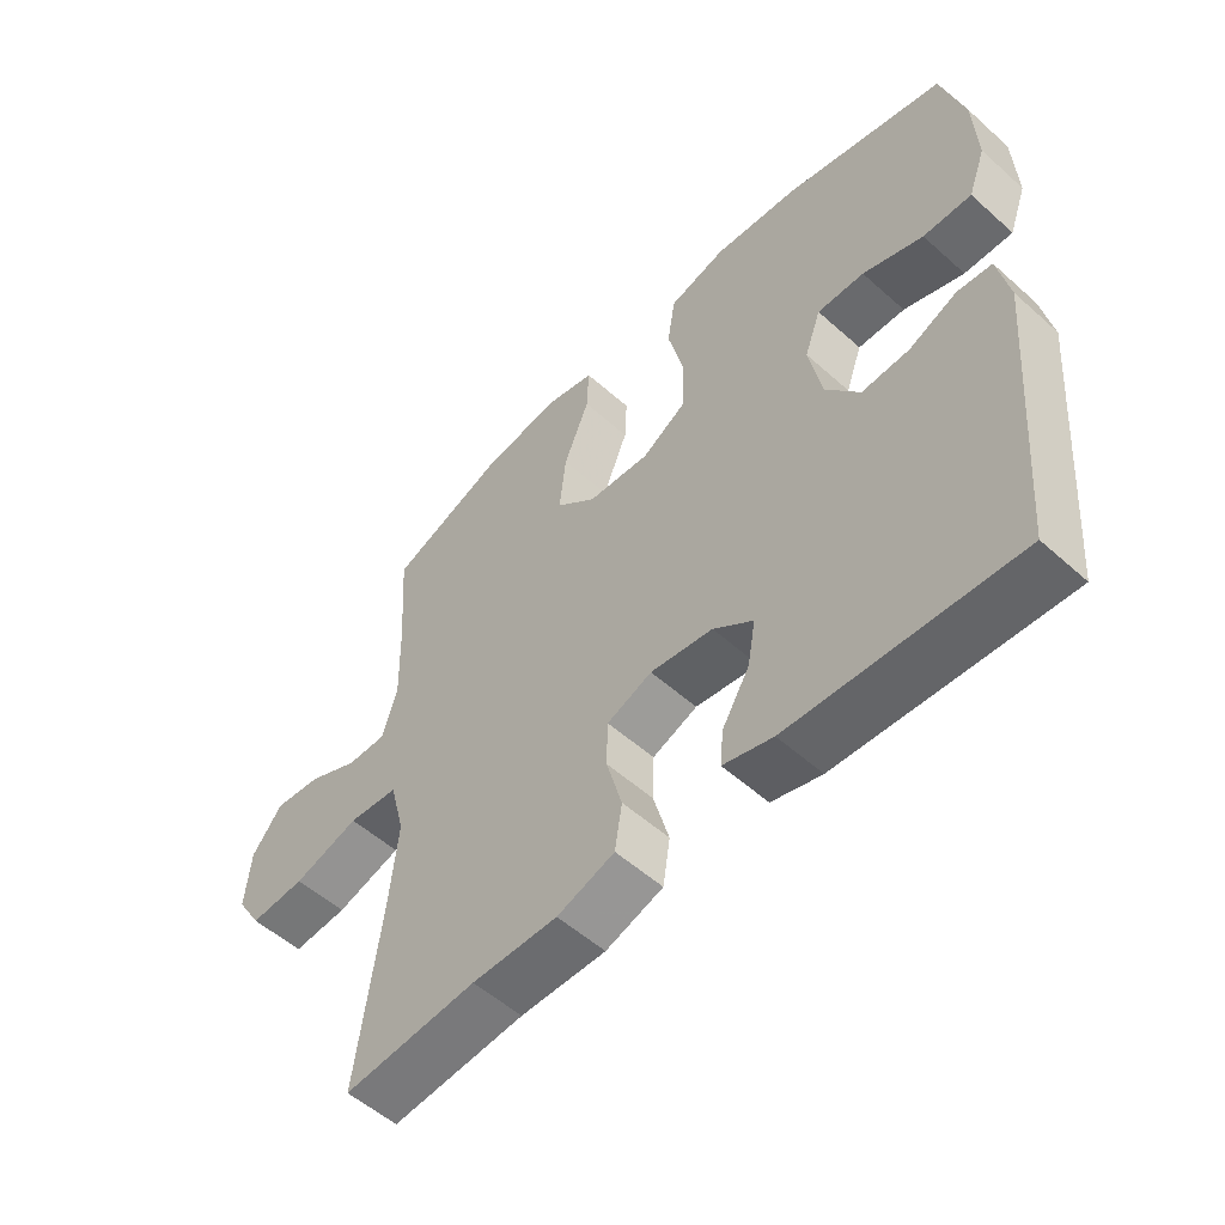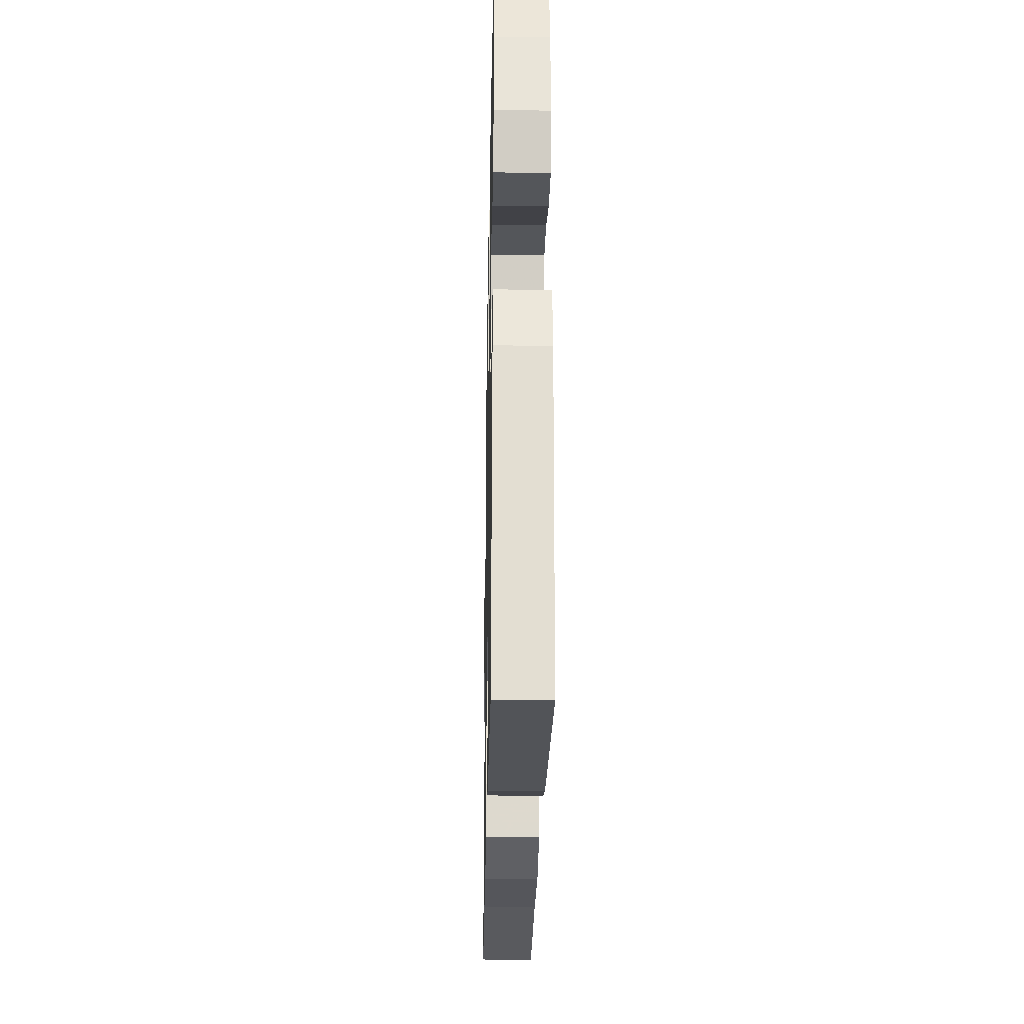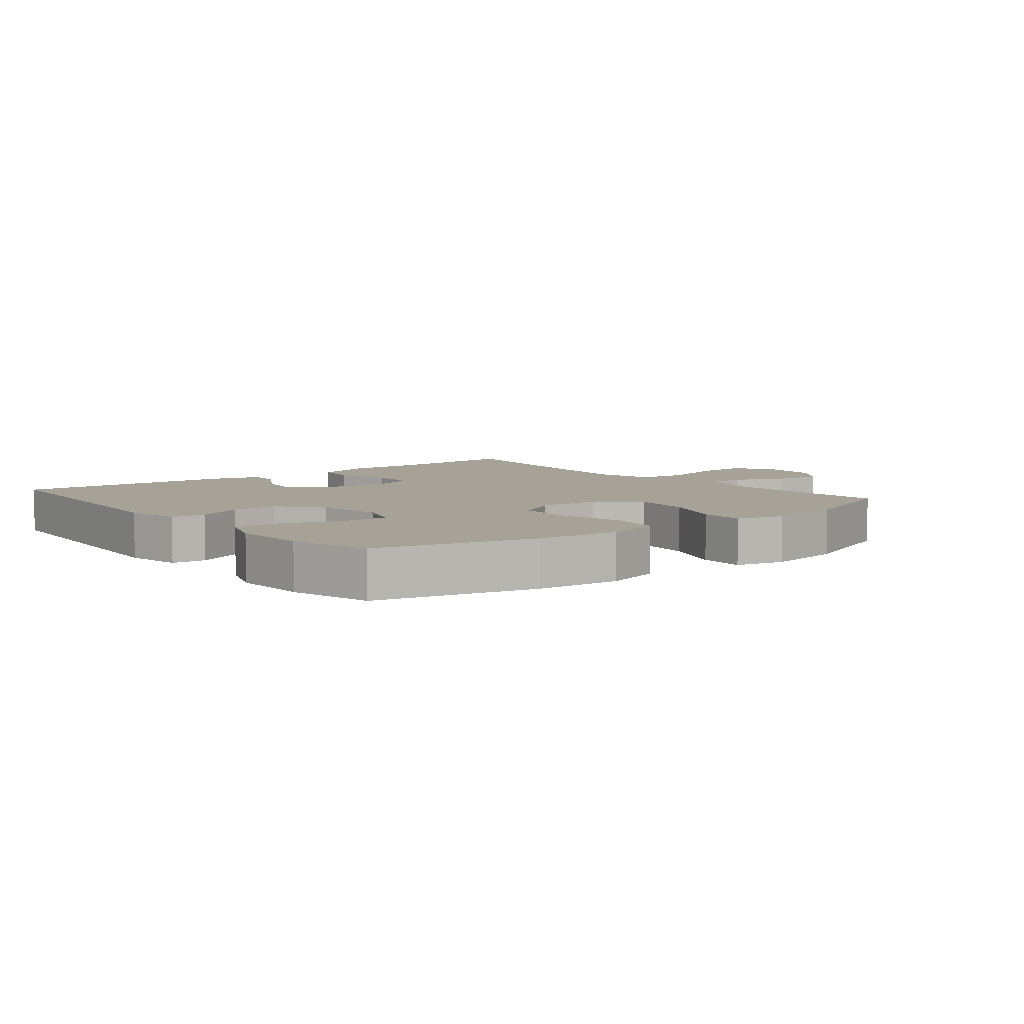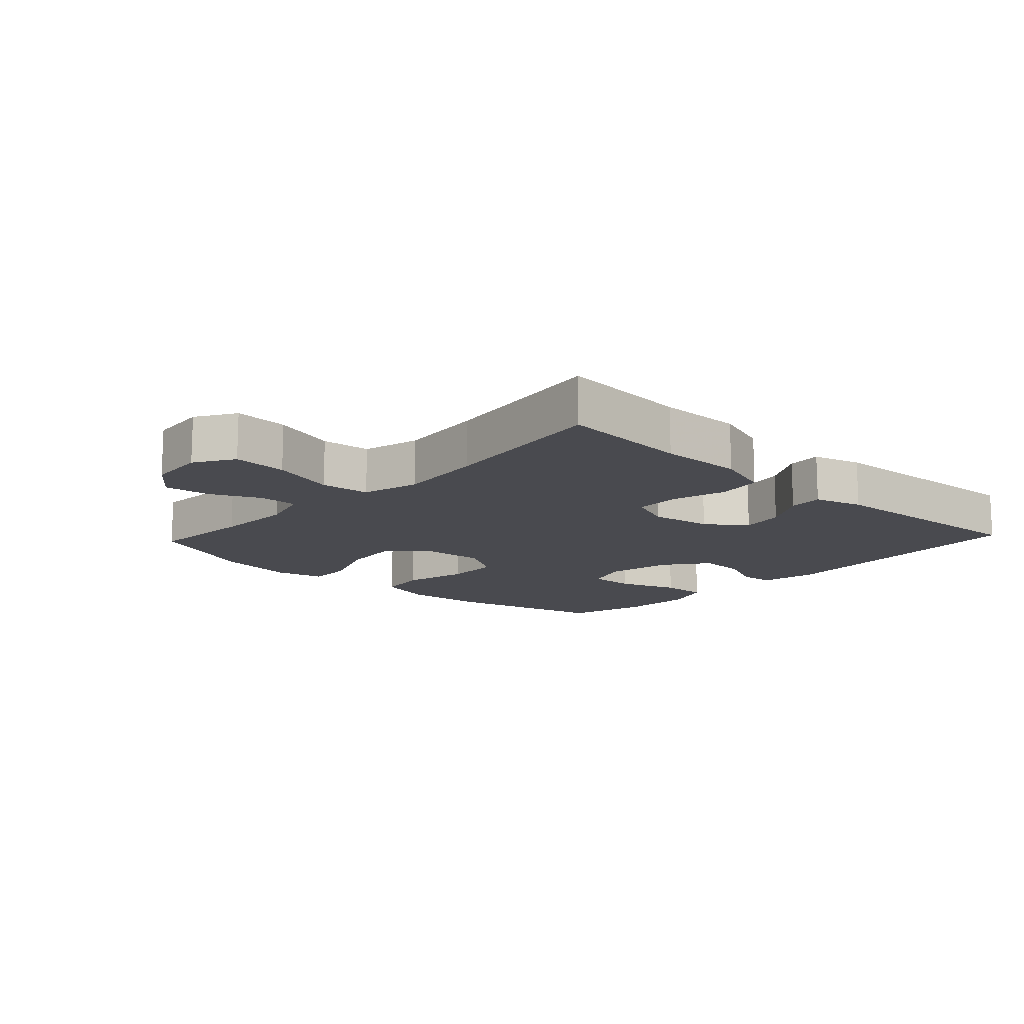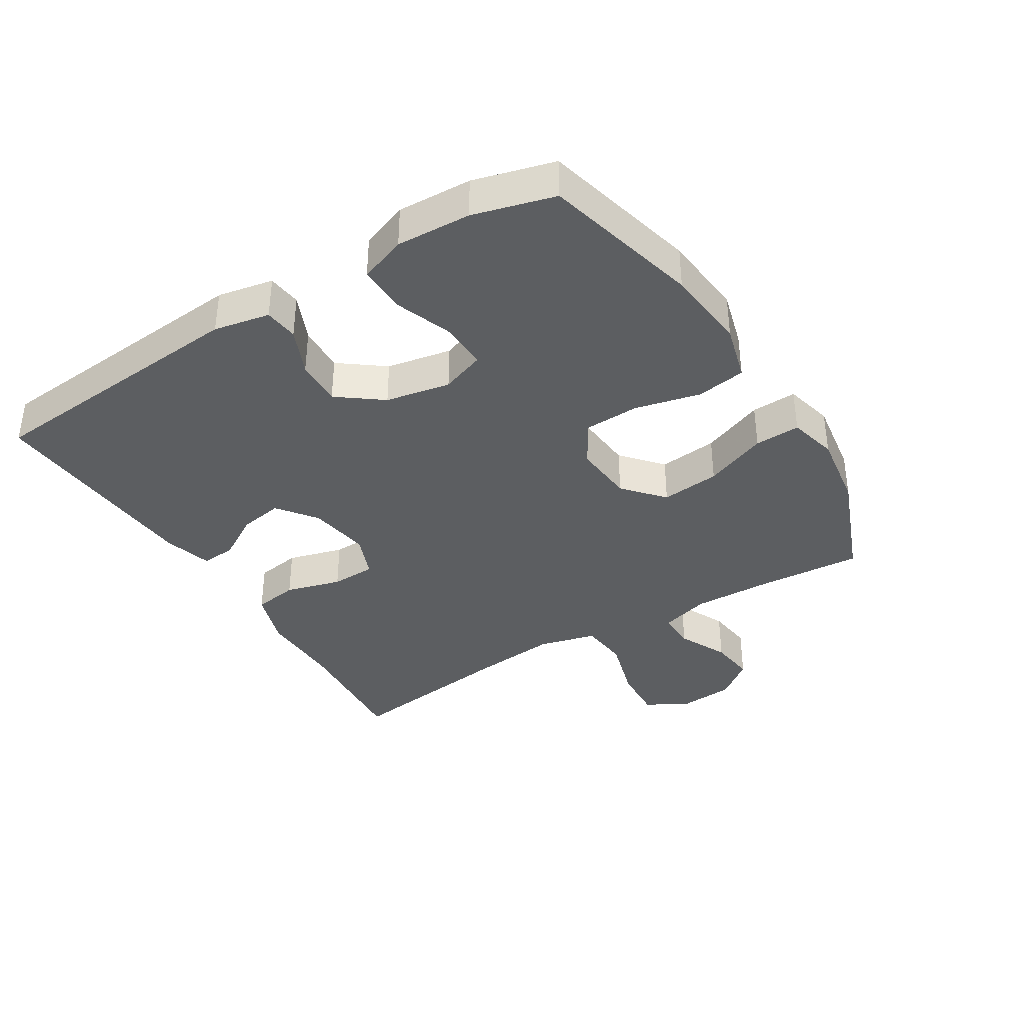
<metadata>
{"format":"obj","ext":"obj","renderer":"f3d","projection":"perspective","resolution":1024,"background":"white","views":[{"elev":-54.4,"azim":-133.4,"up":"+Z"},{"elev":-27.0,"azim":-91.1,"up":"+Z"},{"elev":6.4,"azim":-39.1,"up":"+Y"},{"elev":-13.5,"azim":137.0,"up":"+Y"},{"elev":-37.3,"azim":-58.4,"up":"+Y"}]}
</metadata>
<code>
v 0.5 0.07 0.5
v 0.489 0.07 0.336
v 0.486 0.07 0.213
v 0.509 0.07 0.135
v 0.569 0.07 0.136
v 0.647 0.07 0.173
v 0.719 0.07 0.182
v 0.766 0.07 0.122
v 0.774 0.07 0.031
v 0.736 0.07 -0.031
v 0.651 0.07 -0.026
v 0.55 0.07 0.004
v 0.473 0.07 -0.004
v 0.45 0.07 -0.094
v 0.464 0.07 -0.23
v 0.5 0.07 -0.5
v 0.296 0.07 -0.484
v 0.165 0.07 -0.486
v 0.077 0.07 -0.457
v 0.066 0.07 -0.387
v 0.09 0.07 -0.3
v 0.088 0.07 -0.23
v 0.019 0.07 -0.203
v -0.077 0.07 -0.218
v -0.138 0.07 -0.264
v -0.126 0.07 -0.332
v -0.084 0.07 -0.402
v -0.079 0.07 -0.456
v -0.155 0.07 -0.478
v -0.5 0.07 -0.5
v -0.536 0.07 -0.074
v -0.519 0.07 0.013
v -0.466 0.07 0.019
v -0.393 0.07 -0.013
v -0.32 0.07 -0.016
v -0.268 0.07 0.053
v -0.249 0.07 0.154
v -0.274 0.07 0.223
v -0.346 0.07 0.221
v -0.438 0.07 0.187
v -0.512 0.07 0.185
v -0.539 0.07 0.258
v -0.534 0.07 0.374
v -0.5 0.07 0.5
v -0.255 0.07 0.562
v -0.125 0.07 0.575
v -0.037 0.07 0.551
v -0.025 0.07 0.474
v -0.049 0.07 0.372
v -0.046 0.07 0.286
v 0.022 0.07 0.245
v 0.117 0.07 0.253
v 0.179 0.07 0.307
v 0.169 0.07 0.399
v 0.13 0.07 0.497
v 0.127 0.07 0.568
v 0.203 0.07 0.587
v 0.324 0.07 0.569
v 0.5 0 0.5
v 0.489 0 0.336
v 0.486 0 0.213
v 0.509 0 0.135
v 0.569 0 0.136
v 0.647 0 0.173
v 0.719 0 0.182
v 0.766 0 0.122
v 0.774 0 0.031
v 0.736 0 -0.031
v 0.651 0 -0.026
v 0.55 0 0.004
v 0.473 0 -0.004
v 0.45 0 -0.094
v 0.464 0 -0.23
v 0.5 0 -0.5
v 0.296 0 -0.484
v 0.165 0 -0.486
v 0.077 0 -0.457
v 0.066 0 -0.387
v 0.09 0 -0.3
v 0.088 0 -0.23
v 0.019 0 -0.203
v -0.077 0 -0.218
v -0.138 0 -0.264
v -0.126 0 -0.332
v -0.084 0 -0.402
v -0.079 0 -0.456
v -0.155 0 -0.478
v -0.5 0 -0.5
v -0.536 0 -0.074
v -0.519 0 0.013
v -0.466 0 0.019
v -0.393 0 -0.013
v -0.32 0 -0.016
v -0.268 0 0.053
v -0.249 0 0.154
v -0.274 0 0.223
v -0.346 0 0.221
v -0.438 0 0.187
v -0.512 0 0.185
v -0.539 0 0.258
v -0.534 0 0.374
v -0.5 0 0.5
v -0.255 0 0.562
v -0.125 0 0.575
v -0.037 0 0.551
v -0.025 0 0.474
v -0.049 0 0.372
v -0.046 0 0.286
v 0.022 0 0.245
v 0.117 0 0.253
v 0.179 0 0.307
v 0.169 0 0.399
v 0.13 0 0.497
v 0.127 0 0.568
v 0.203 0 0.587
v 0.324 0 0.569
f 57 58 1 2
f 54 55 56 57
f 53 54 57 2
f 52 53 2 3
f 51 52 3 4
f 46 47 48 49
f 46 49 50
f 45 46 50
f 44 45 50
f 43 44 50 51
f 39 40 41 42
f 38 39 42 43
f 31 32 33 34
f 31 34 35
f 30 31 35
f 29 30 35 36
f 26 27 28 29
f 25 26 29 36
f 18 19 20 21
f 17 18 21 22
f 15 16 17 22
f 14 15 22 23
f 9 10 11 12
f 9 12 13
f 8 9 13
f 5 6 7 8
f 4 5 8 13
f 51 4 13
f 38 43 51 13
f 37 38 13 14
f 24 25 36 37
f 14 23 24 37
f 60 59 116 115
f 115 114 113 112
f 60 115 112 111
f 61 60 111 110
f 62 61 110 109
f 107 106 105 104
f 108 107 104
f 108 104 103
f 108 103 102
f 109 108 102 101
f 100 99 98 97
f 101 100 97 96
f 92 91 90 89
f 93 92 89
f 93 89 88
f 94 93 88 87
f 87 86 85 84
f 94 87 84 83
f 79 78 77 76
f 80 79 76 75
f 80 75 74 73
f 81 80 73 72
f 70 69 68 67
f 71 70 67
f 71 67 66
f 66 65 64 63
f 71 66 63 62
f 71 62 109
f 71 109 101 96
f 72 71 96 95
f 95 94 83 82
f 95 82 81 72
f 1 59 60 2
f 2 60 61 3
f 3 61 62 4
f 4 62 63 5
f 5 63 64 6
f 6 64 65 7
f 7 65 66 8
f 8 66 67 9
f 9 67 68 10
f 10 68 69 11
f 11 69 70 12
f 12 70 71 13
f 13 71 72 14
f 14 72 73 15
f 15 73 74 16
f 16 74 75 17
f 17 75 76 18
f 18 76 77 19
f 19 77 78 20
f 20 78 79 21
f 21 79 80 22
f 22 80 81 23
f 23 81 82 24
f 24 82 83 25
f 25 83 84 26
f 26 84 85 27
f 27 85 86 28
f 28 86 87 29
f 29 87 88 30
f 30 88 89 31
f 31 89 90 32
f 32 90 91 33
f 33 91 92 34
f 34 92 93 35
f 35 93 94 36
f 36 94 95 37
f 37 95 96 38
f 38 96 97 39
f 39 97 98 40
f 40 98 99 41
f 41 99 100 42
f 42 100 101 43
f 43 101 102 44
f 44 102 103 45
f 45 103 104 46
f 46 104 105 47
f 47 105 106 48
f 48 106 107 49
f 49 107 108 50
f 50 108 109 51
f 51 109 110 52
f 52 110 111 53
f 53 111 112 54
f 54 112 113 55
f 55 113 114 56
f 56 114 115 57
f 57 115 116 58
f 58 116 59 1

</code>
